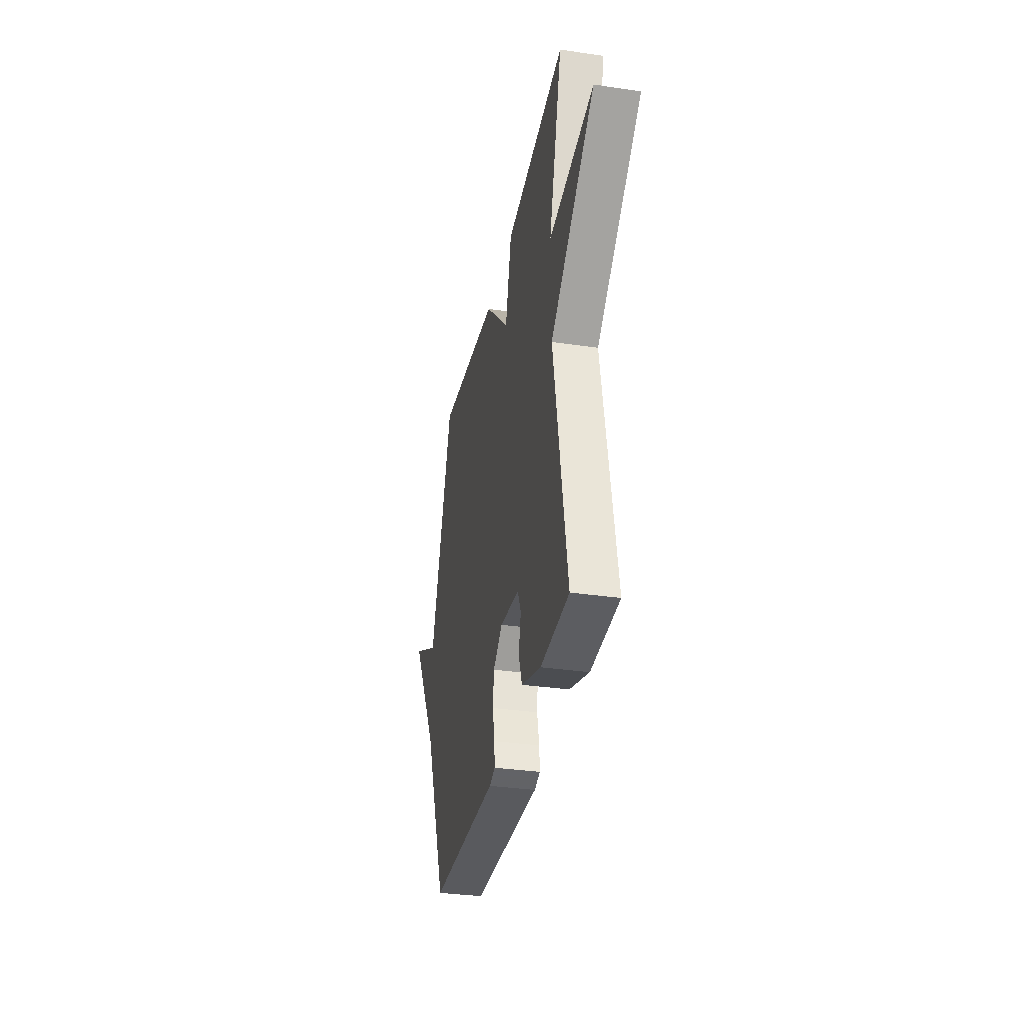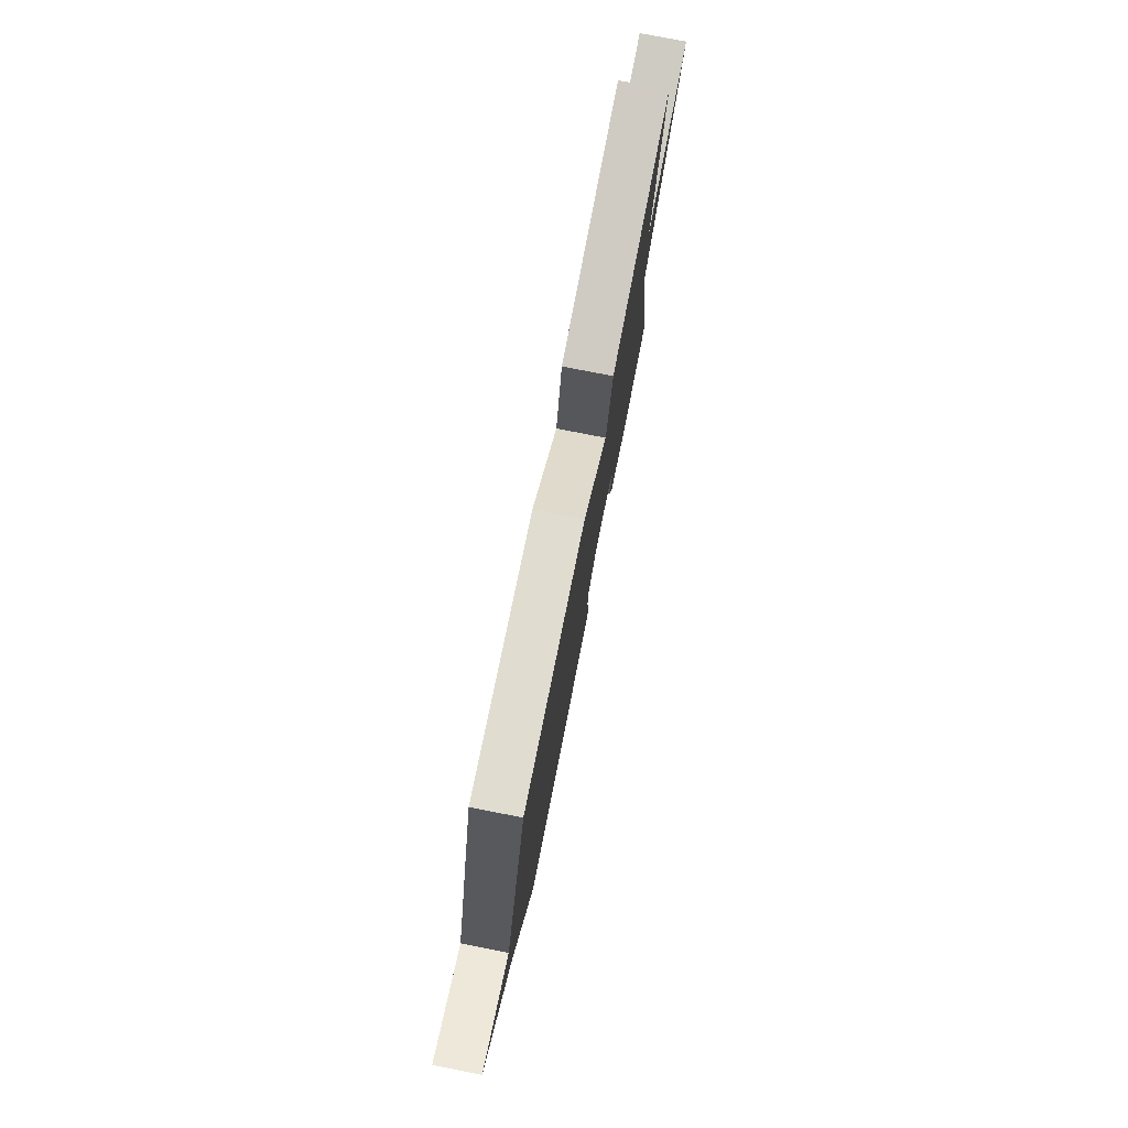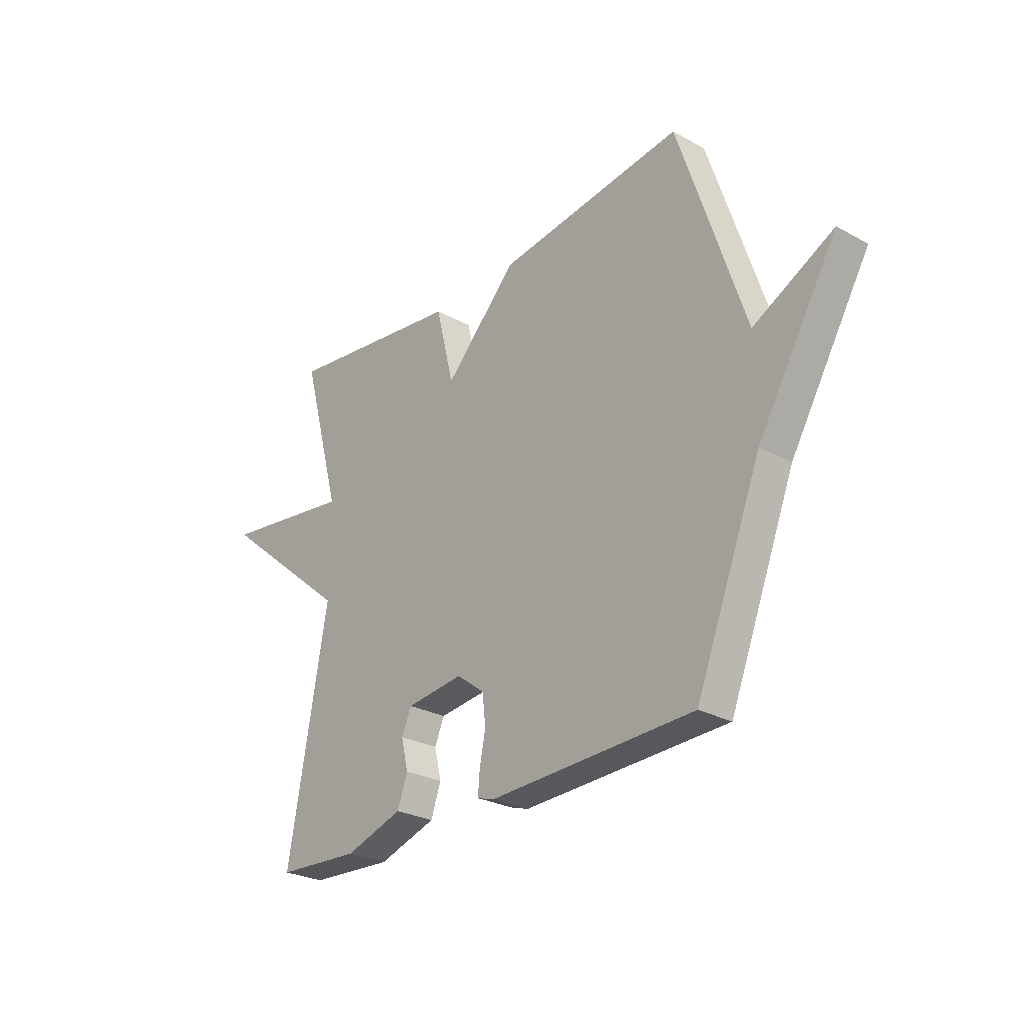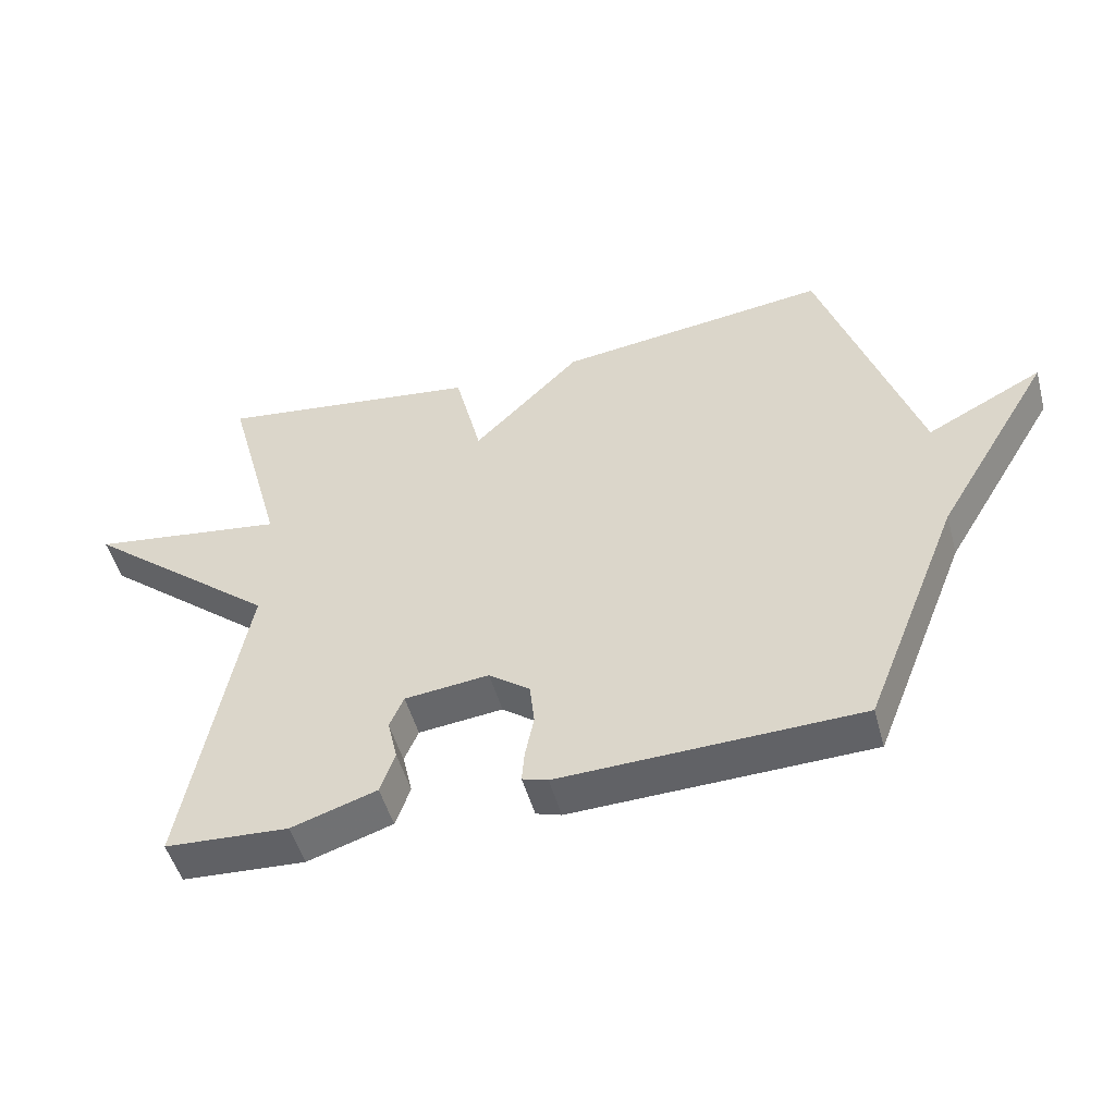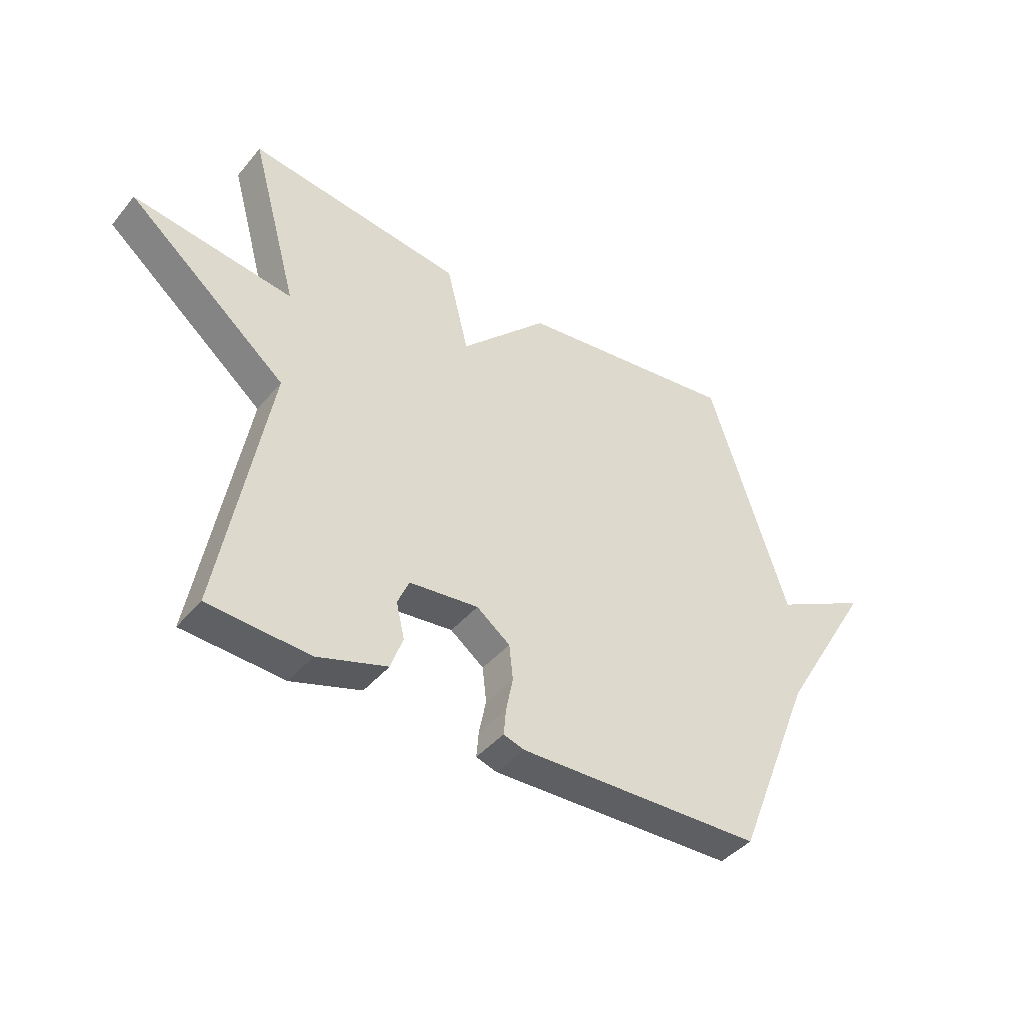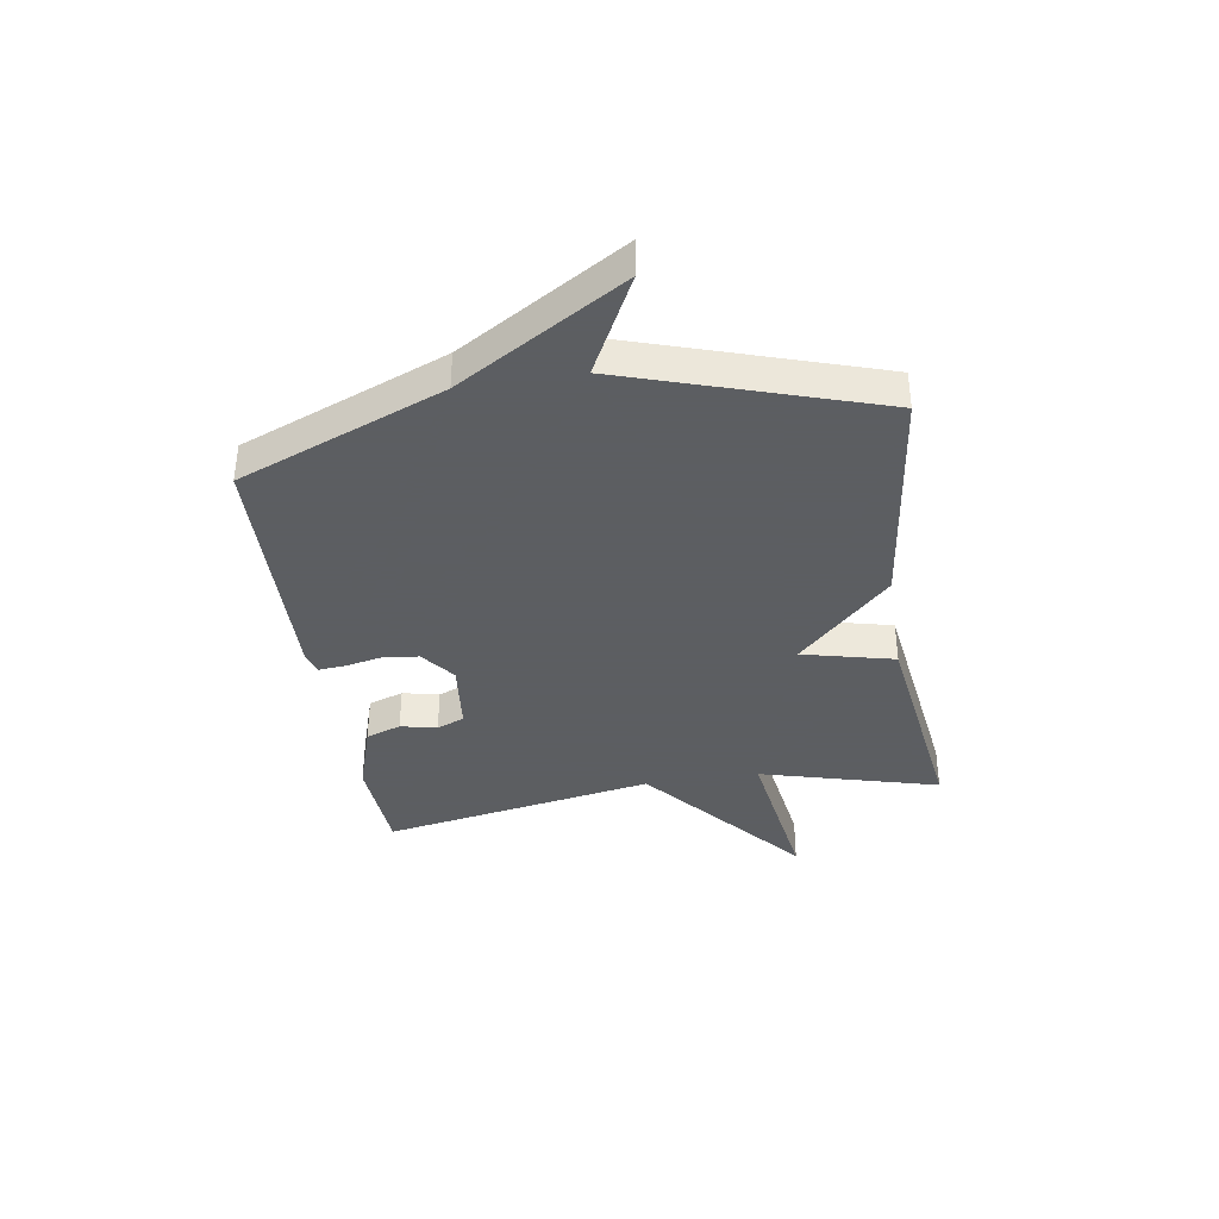
<metadata>
{"format":"obj","ext":"obj","renderer":"f3d","projection":"perspective","resolution":1024,"background":"white","views":[{"elev":-33.5,"azim":78.6,"up":"+Z"},{"elev":77.2,"azim":-78.9,"up":"+Z"},{"elev":-26.8,"azim":-130.4,"up":"+Z"},{"elev":-50.1,"azim":-164.8,"up":"+Z"},{"elev":-42.4,"azim":143.7,"up":"+Z"},{"elev":-37.4,"azim":-80.9,"up":"+Y"}]}
</metadata>
<code>
v -0.5 0.07 -0.5
v -0.644 0.07 -0.14
v -0.818 0.07 0.15
v -0.644 0.07 0.06
v -0.5 0.07 0.5
v -0.094 0.07 0.448
v 0.066 0.07 0.286
v 0.106 0.07 0.448
v 0.5 0.07 0.5
v 0.413 0.07 0.184
v 0.704 0.07 0.225
v 0.413 0.07 -0.016
v 0.5 0.07 -0.5
v 0.316 0.07 -0.511
v 0.189 0.07 -0.47
v 0.167 0.07 -0.408
v 0.182 0.07 -0.344
v 0.161 0.07 -0.295
v 0.035 0.07 -0.281
v -0.026 0.07 -0.327
v -0.033 0.07 -0.391
v -0.02 0.07 -0.455
v -0.016 0.07 -0.502
v -0.054 0.07 -0.514
v -0.5 0 -0.5
v -0.644 0 -0.14
v -0.818 0 0.15
v -0.644 0 0.06
v -0.5 0 0.5
v -0.094 0 0.448
v 0.066 0 0.286
v 0.106 0 0.448
v 0.5 0 0.5
v 0.413 0 0.184
v 0.704 0 0.225
v 0.413 0 -0.016
v 0.5 0 -0.5
v 0.316 0 -0.511
v 0.189 0 -0.47
v 0.167 0 -0.408
v 0.182 0 -0.344
v 0.161 0 -0.295
v 0.035 0 -0.281
v -0.026 0 -0.327
v -0.033 0 -0.391
v -0.02 0 -0.455
v -0.016 0 -0.502
v -0.054 0 -0.514
f 24 1 2
f 23 24 2
f 22 23 2
f 21 22 2
f 2 3 4
f 21 2 4
f 20 21 4
f 5 6 7
f 4 5 7
f 20 4 7
f 19 20 7
f 8 9 10
f 7 8 10
f 19 7 10
f 18 19 10
f 17 18 10
f 15 16 17
f 14 15 17
f 13 14 17
f 12 13 17
f 12 17 10
f 10 11 12
f 26 25 48
f 26 48 47
f 26 47 46
f 26 46 45
f 28 27 26
f 28 26 45
f 28 45 44
f 31 30 29
f 31 29 28
f 31 28 44
f 31 44 43
f 34 33 32
f 34 32 31
f 34 31 43
f 34 43 42
f 34 42 41
f 41 40 39
f 41 39 38
f 41 38 37
f 41 37 36
f 34 41 36
f 36 35 34
f 1 25 26 2
f 2 26 27 3
f 3 27 28 4
f 4 28 29 5
f 5 29 30 6
f 6 30 31 7
f 7 31 32 8
f 8 32 33 9
f 9 33 34 10
f 10 34 35 11
f 11 35 36 12
f 12 36 37 13
f 13 37 38 14
f 14 38 39 15
f 15 39 40 16
f 16 40 41 17
f 17 41 42 18
f 18 42 43 19
f 19 43 44 20
f 20 44 45 21
f 21 45 46 22
f 22 46 47 23
f 23 47 48 24
f 24 48 25 1

</code>
